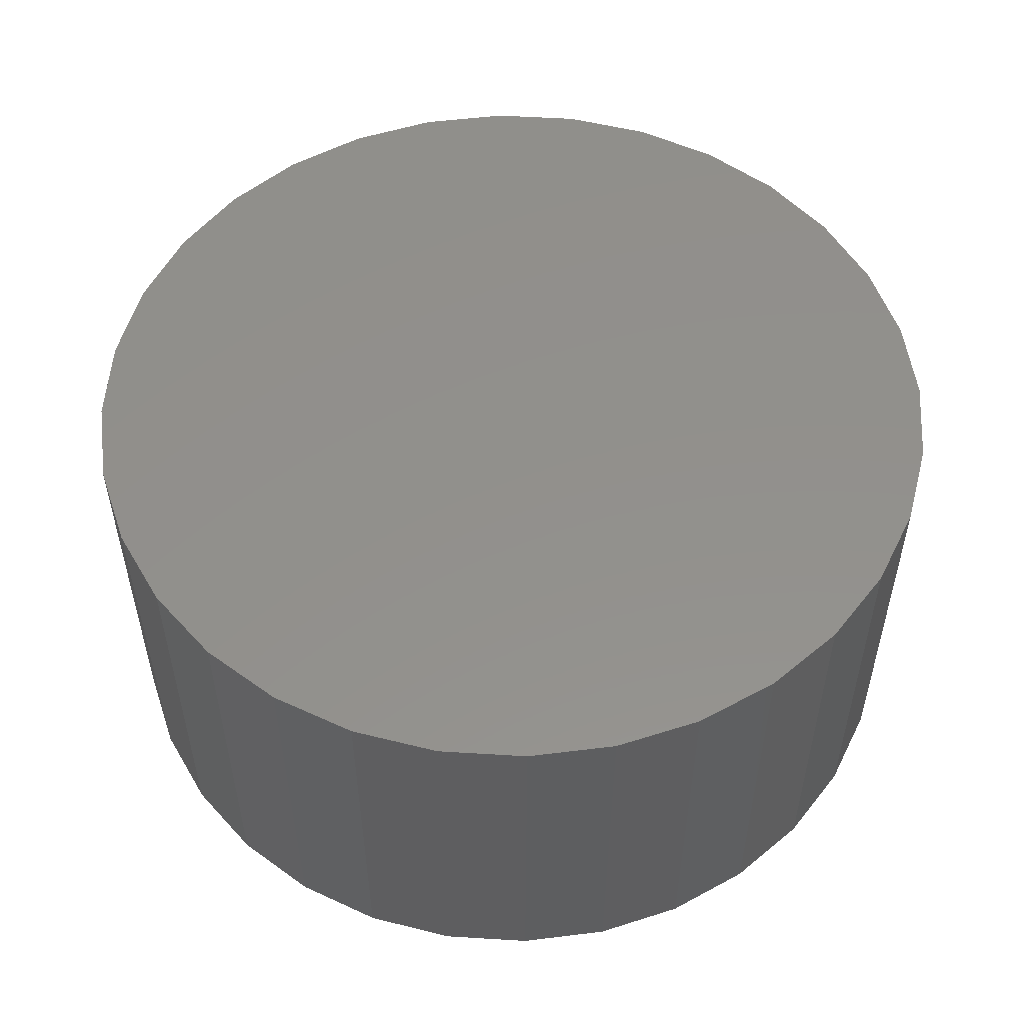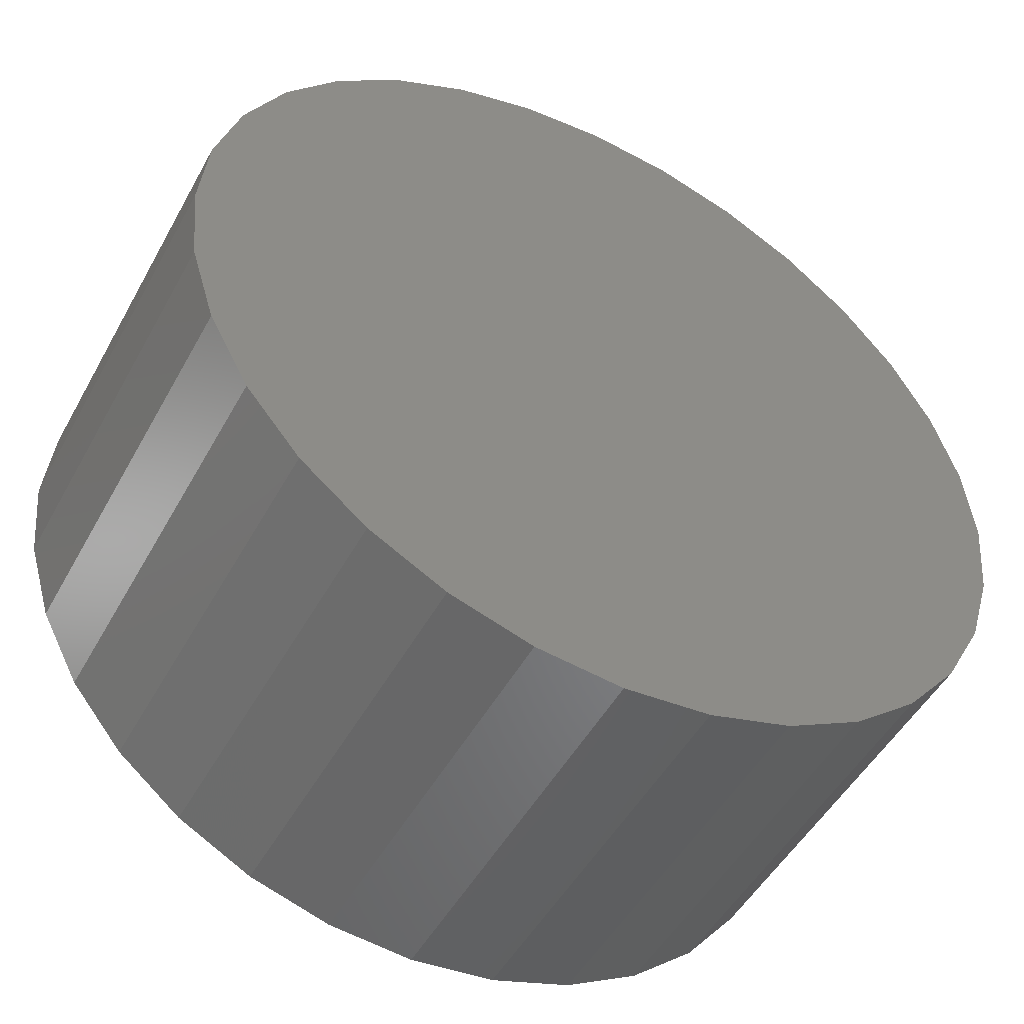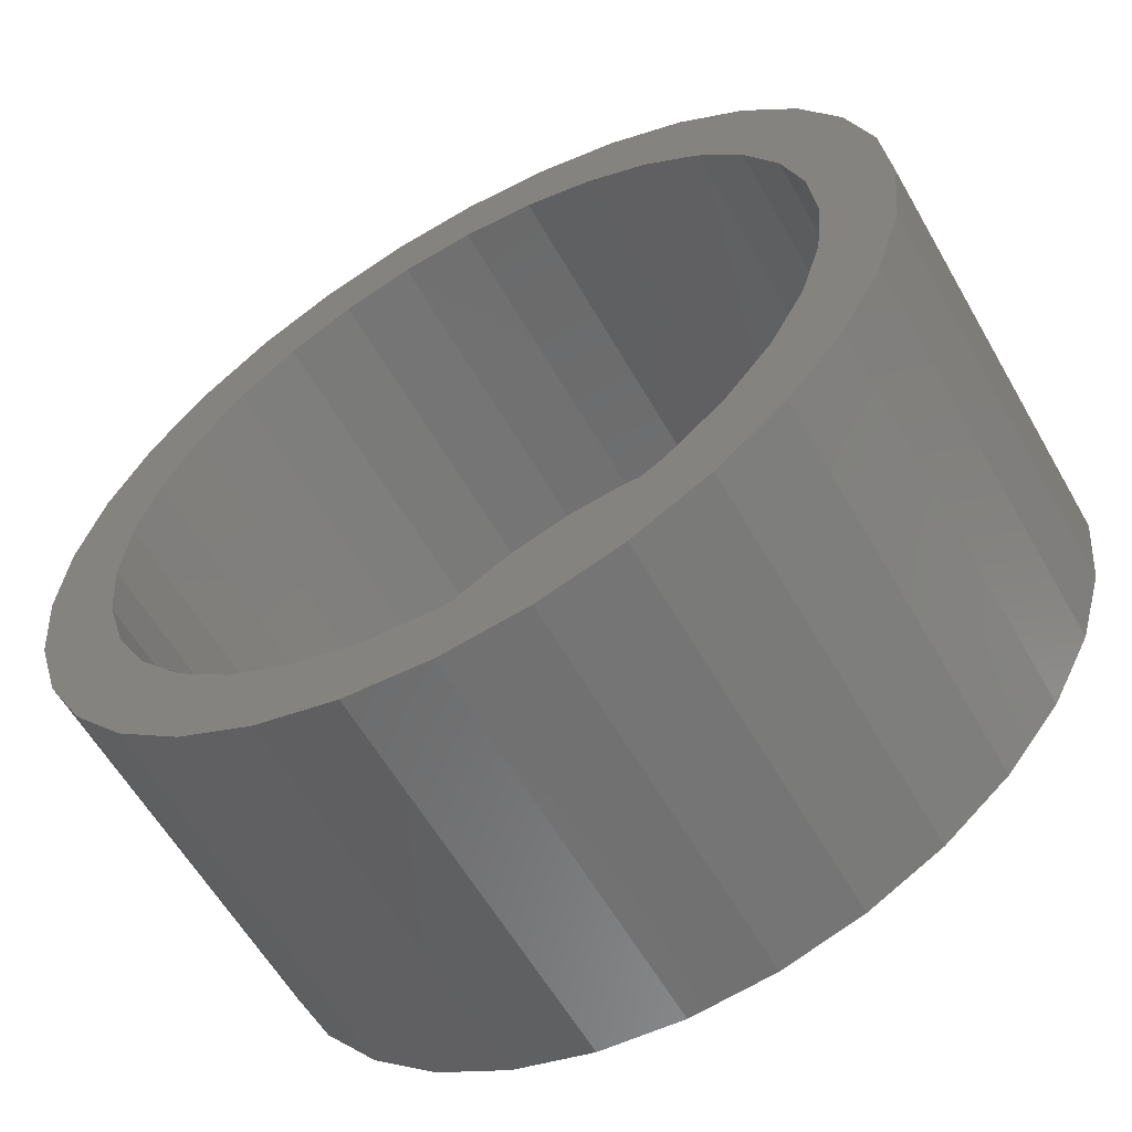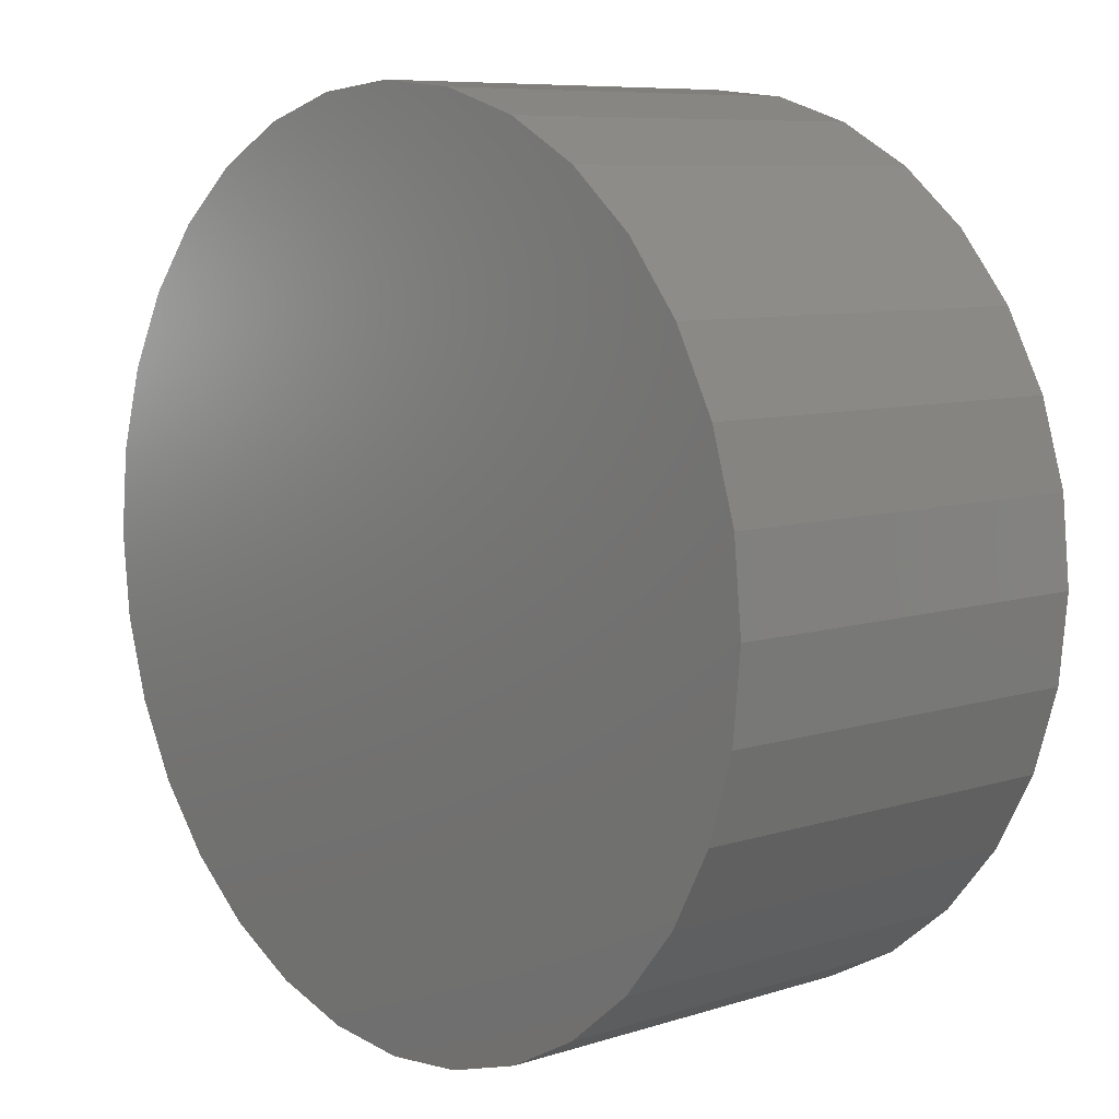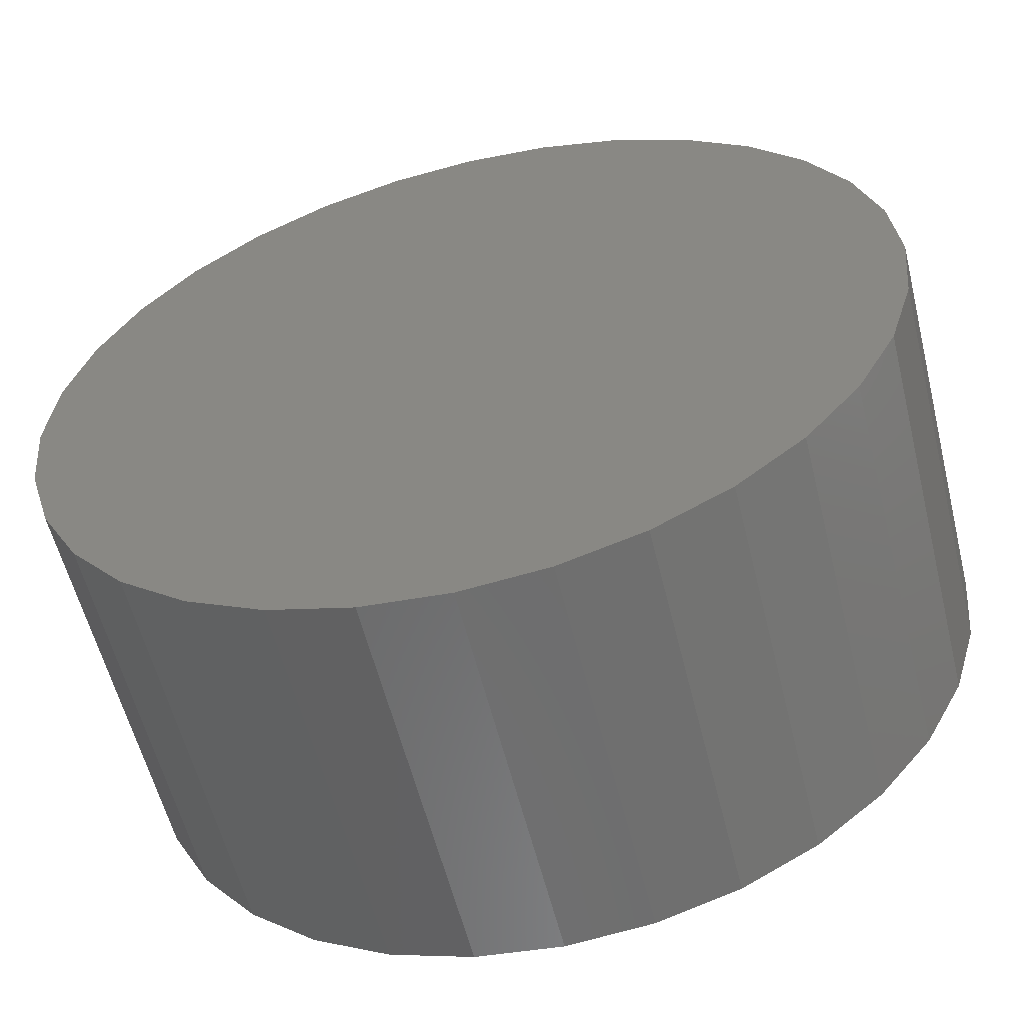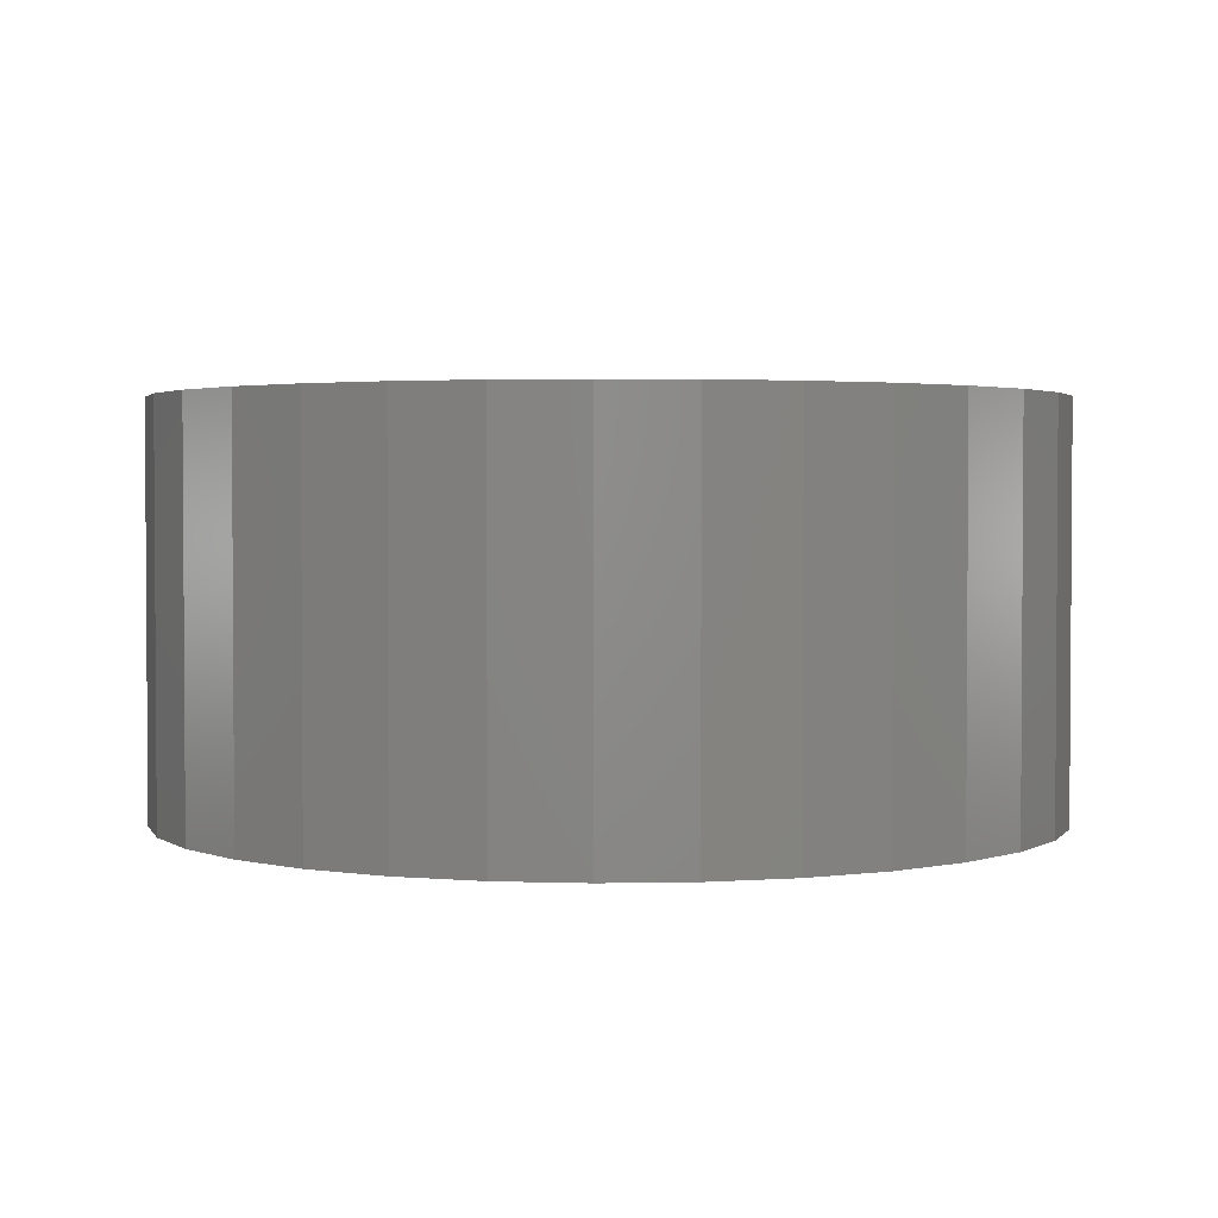
<metadata>
{"format":"stl","ext":"stl","renderer":"f3d","projection":"perspective","resolution":1024,"background":"white","views":[{"elev":53.5,"azim":178.1,"up":"+Y"},{"elev":-49.7,"azim":152.0,"up":"+Z"},{"elev":-59.8,"azim":29.7,"up":"+Z"},{"elev":8.0,"azim":-131.4,"up":"+Z"},{"elev":-58.0,"azim":-166.1,"up":"+Z"},{"elev":2.4,"azim":-133.4,"up":"+Y"}]}
</metadata>
<code>
# stl→obj: 128 verts, 252 faces
v 0.5355 1.292e-16 0.07393
v 0.5355 1.37e-16 0.08956
v 0.5172 1.349e-16 0.08775
v 0.4996 1.327e-16 0.08241
v 0.5056 1.256e-16 0.06798
v 0.4692 1.282e-16 0.06207
v 0.4921 1.237e-16 0.06075
v 0.4802 1.218e-16 0.05102
v 0.4575 1.261e-16 0.04785
v 0.4692 1.208e-16 -0.07063
v 0.4921 1.165e-16 -0.0693
v 0.4802 1.157e-16 -0.05958
v 0.5056 1.176e-16 -0.07653
v 0.4834 1.217e-16 -0.08229
v 0.5203 1.189e-16 -0.08098
v 0.5538 1.39e-16 0.08775
v 0.5714 1.406e-16 0.08241
v 0.5877 1.42e-16 0.07374
v 0.5508 1.309e-16 0.07243
v 0.5655 1.322e-16 0.06798
v 0.6019 1.429e-16 0.06207
v 0.579 1.333e-16 0.06075
v 0.5908 1.341e-16 0.05102
v 0.6019 1.355e-16 -0.07063
v 0.6135 1.376e-16 -0.05641
v 0.5908 1.28e-16 -0.05958
v 0.579 1.261e-16 -0.0693
v 0.5655 1.242e-16 -0.07653
v 0.5877 1.333e-16 -0.08229
v 0.5508 1.223e-16 -0.08098
v 0.4834 1.304e-16 0.07374
v 0.5203 1.275e-16 0.07243
v 0.5355 1.206e-16 -0.08248
v 0.4996 1.23e-16 -0.09097
v 0.5172 1.247e-16 -0.09631
v 0.5355 1.266e-16 -0.09811
v 0.5538 1.288e-16 -0.09631
v 0.5714 1.31e-16 -0.09097
v 0.4575 1.203e-16 -0.05641
v 0.4705 1.153e-16 -0.04773
v 0.4488 1.202e-16 -0.04018
v 0.4633 1.152e-16 -0.0342
v 0.4435 1.206e-16 -0.02258
v 0.4588 1.155e-16 -0.01953
v 0.4417 1.214e-16 -0.004276
v 0.4573 1.162e-16 -0.004276
v 0.4435 1.226e-16 0.01403
v 0.4588 1.172e-16 0.01098
v 0.4488 1.242e-16 0.03163
v 0.4633 1.185e-16 0.02565
v 0.4705 1.201e-16 0.03917
v 0.6135 1.434e-16 0.04785
v 0.6006 1.345e-16 0.03917
v 0.6222 1.435e-16 0.03163
v 0.6078 1.346e-16 0.02565
v 0.6276 1.431e-16 0.01403
v 0.6122 1.343e-16 0.01098
v 0.6294 1.423e-16 -0.004276
v 0.6137 1.336e-16 -0.004276
v 0.6276 1.41e-16 -0.02258
v 0.6122 1.326e-16 -0.01953
v 0.6222 1.395e-16 -0.04018
v 0.6078 1.313e-16 -0.0342
v 0.6006 1.297e-16 -0.04773
v 0.5355 0.07031 0.07393
v 0.5203 0.07031 0.07243
v 0.5056 0.07031 0.06798
v 0.4921 0.07031 0.06075
v 0.4802 0.07031 0.05102
v 0.4705 0.07031 0.03917
v 0.4633 0.07031 0.02565
v 0.4588 0.07031 0.01098
v 0.4573 0.07031 -0.004276
v 0.5508 0.07031 0.07243
v 0.5655 0.07031 0.06798
v 0.579 0.07031 0.06075
v 0.5908 0.07031 0.05102
v 0.6006 0.07031 0.03917
v 0.6078 0.07031 0.02565
v 0.6122 0.07031 0.01098
v 0.6137 0.07031 -0.004276
v 0.5355 0.07031 -0.08248
v 0.5508 0.07031 -0.08098
v 0.5655 0.07031 -0.07653
v 0.579 0.07031 -0.0693
v 0.5908 0.07031 -0.05958
v 0.6006 0.07031 -0.04773
v 0.6078 0.07031 -0.0342
v 0.6122 0.07031 -0.01953
v 0.5203 0.07031 -0.08098
v 0.5056 0.07031 -0.07653
v 0.4921 0.07031 -0.0693
v 0.4802 0.07031 -0.05958
v 0.4705 0.07031 -0.04773
v 0.4633 0.07031 -0.0342
v 0.4588 0.07031 -0.01953
v 0.5355 0.08594 0.08956
v 0.5538 0.08594 0.08775
v 0.5172 0.08594 0.08775
v 0.4996 0.08594 0.08241
v 0.5714 0.08594 0.08241
v 0.4834 0.08594 0.07374
v 0.5877 0.08594 0.07374
v 0.5714 0.08594 -0.09097
v 0.4996 0.08594 -0.09097
v 0.5877 0.08594 -0.08229
v 0.5172 0.08594 -0.09631
v 0.5538 0.08594 -0.09631
v 0.5355 0.08594 -0.09811
v 0.4834 0.08594 -0.08229
v 0.4692 0.08594 -0.07063
v 0.6019 0.08594 -0.07063
v 0.4575 0.08594 -0.05641
v 0.6135 0.08594 -0.05641
v 0.4488 0.08594 -0.04018
v 0.6222 0.08594 -0.04018
v 0.4435 0.08594 -0.02258
v 0.6276 0.08594 -0.02258
v 0.4417 0.08594 -0.004276
v 0.6294 0.08594 -0.004276
v 0.4435 0.08594 0.01403
v 0.6276 0.08594 0.01403
v 0.4488 0.08594 0.03163
v 0.6222 0.08594 0.03163
v 0.4575 0.08594 0.04785
v 0.6135 0.08594 0.04785
v 0.4692 0.08594 0.06207
v 0.6019 0.08594 0.06207
f 1 2 3
f 1 3 4
f 5 6 7
f 8 7 6
f 6 9 8
f 10 11 12
f 13 11 10
f 10 14 13
f 15 13 14
f 16 2 1
f 17 16 1
f 17 1 18
f 18 1 19
f 18 19 20
f 18 20 21
f 20 22 21
f 21 22 23
f 24 25 26
f 24 26 27
f 24 27 28
f 24 28 29
f 29 28 30
f 31 6 5
f 31 5 32
f 31 32 1
f 31 1 4
f 33 15 14
f 33 14 34
f 33 34 35
f 33 35 36
f 33 36 37
f 33 37 38
f 33 38 29
f 33 29 30
f 10 12 39
f 39 12 40
f 39 40 41
f 41 40 42
f 41 42 43
f 43 42 44
f 43 44 45
f 45 44 46
f 45 46 47
f 47 46 48
f 47 48 49
f 49 48 50
f 49 50 9
f 9 50 51
f 9 51 8
f 21 23 52
f 52 23 53
f 52 53 54
f 54 53 55
f 54 55 56
f 56 55 57
f 56 57 58
f 58 57 59
f 58 59 60
f 60 59 61
f 60 61 62
f 62 61 63
f 62 63 25
f 25 63 64
f 25 64 26
f 65 32 66
f 66 32 5
f 66 5 67
f 67 5 7
f 67 7 68
f 68 7 8
f 68 8 69
f 69 8 51
f 69 51 70
f 70 51 50
f 70 50 71
f 71 50 48
f 71 48 72
f 72 48 46
f 72 46 73
f 32 65 1
f 1 65 74
f 1 74 19
f 19 74 75
f 19 75 20
f 20 75 76
f 20 76 22
f 22 76 77
f 22 77 23
f 23 77 78
f 23 78 53
f 53 78 79
f 53 79 55
f 55 79 80
f 55 80 57
f 57 80 81
f 57 81 59
f 82 30 83
f 83 30 28
f 83 28 84
f 84 28 27
f 84 27 85
f 85 27 26
f 85 26 86
f 86 26 64
f 86 64 87
f 87 64 63
f 87 63 88
f 88 63 61
f 88 61 89
f 89 61 59
f 89 59 81
f 30 82 33
f 33 82 90
f 33 90 15
f 15 90 91
f 15 91 13
f 13 91 92
f 13 92 11
f 11 92 93
f 11 93 12
f 12 93 94
f 12 94 40
f 40 94 95
f 40 95 42
f 42 95 96
f 42 96 44
f 44 96 73
f 44 73 46
f 66 74 65
f 74 66 67
f 74 67 75
f 75 67 68
f 75 68 76
f 76 68 69
f 76 69 77
f 86 92 85
f 85 92 91
f 85 91 84
f 84 91 90
f 84 90 83
f 83 90 82
f 77 69 78
f 78 69 70
f 78 70 79
f 79 70 71
f 79 71 80
f 80 71 72
f 80 72 81
f 81 72 73
f 81 73 89
f 89 73 96
f 89 96 88
f 88 96 95
f 88 95 87
f 87 95 94
f 87 94 86
f 86 94 93
f 86 93 92
f 97 98 99
f 100 99 98
f 101 100 98
f 102 100 101
f 103 102 101
f 104 105 106
f 107 105 104
f 108 107 104
f 109 107 108
f 105 110 106
f 106 110 111
f 106 111 112
f 112 111 113
f 112 113 114
f 114 113 115
f 114 115 116
f 116 115 117
f 116 117 118
f 118 117 119
f 118 119 120
f 120 119 121
f 120 121 122
f 122 121 123
f 122 123 124
f 124 123 125
f 124 125 126
f 126 125 127
f 126 127 128
f 128 127 102
f 128 102 103
f 120 58 118
f 118 58 60
f 118 60 116
f 116 60 62
f 116 62 114
f 114 62 25
f 114 25 112
f 112 25 24
f 112 24 106
f 106 24 29
f 106 29 104
f 104 29 38
f 104 38 108
f 108 38 37
f 108 37 109
f 109 37 36
f 109 36 107
f 107 36 35
f 107 35 105
f 105 35 34
f 105 34 110
f 110 34 14
f 110 14 111
f 111 14 10
f 111 10 113
f 113 10 39
f 113 39 115
f 115 39 41
f 115 41 117
f 117 41 43
f 117 43 119
f 119 43 45
f 119 45 121
f 121 45 47
f 121 47 123
f 123 47 49
f 123 49 125
f 125 49 9
f 125 9 127
f 127 9 6
f 127 6 102
f 102 6 31
f 102 31 100
f 100 31 4
f 100 4 99
f 99 4 3
f 99 3 97
f 97 3 2
f 97 2 98
f 98 2 16
f 98 16 101
f 101 16 17
f 101 17 103
f 103 17 18
f 103 18 128
f 128 18 21
f 128 21 126
f 126 21 52
f 126 52 124
f 124 52 54
f 124 54 122
f 122 54 56
f 122 56 120
f 120 56 58

</code>
